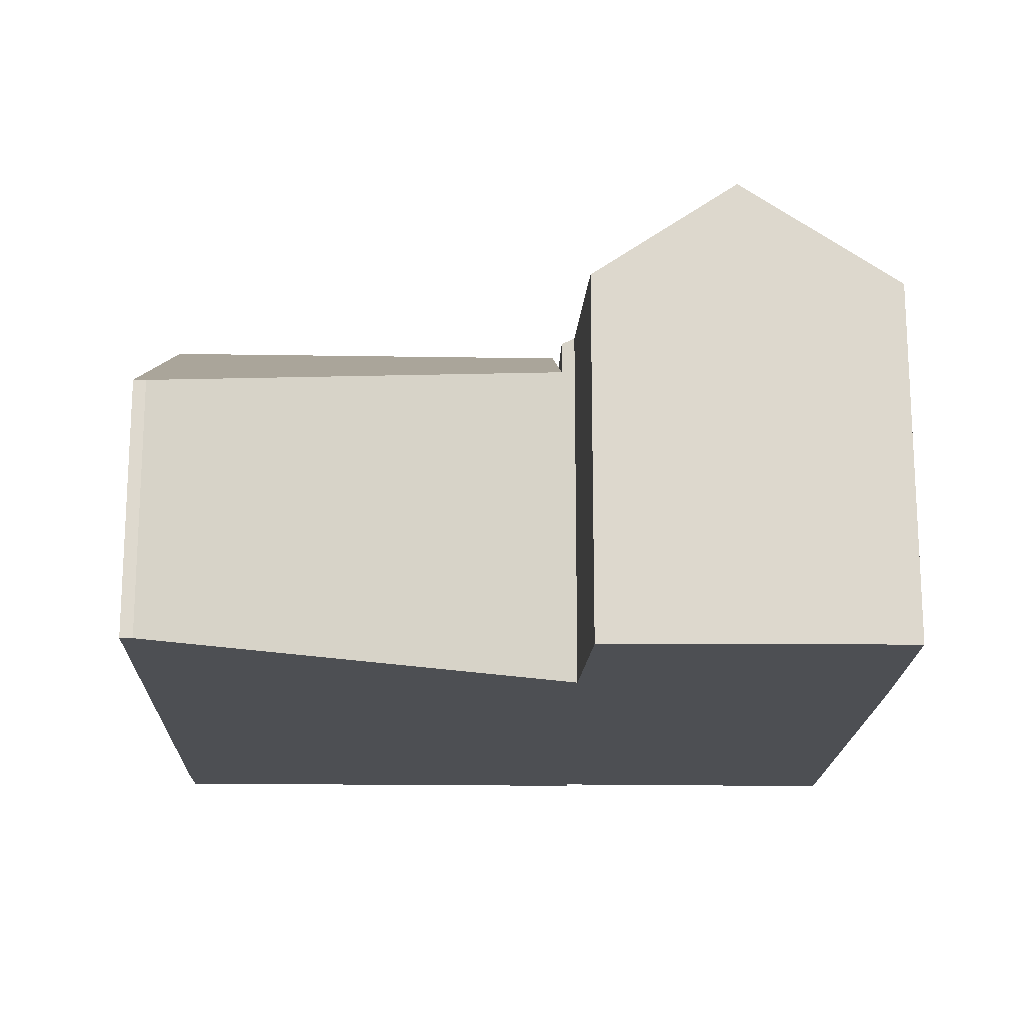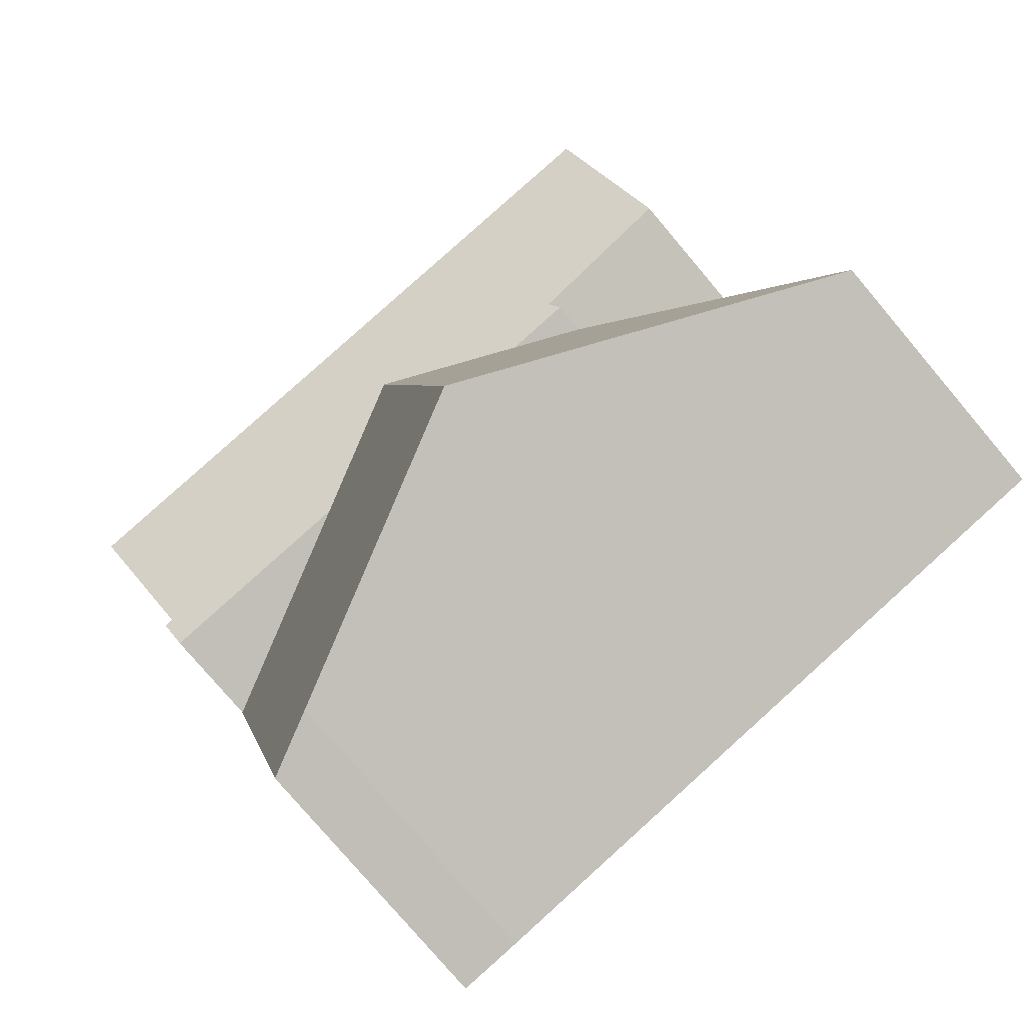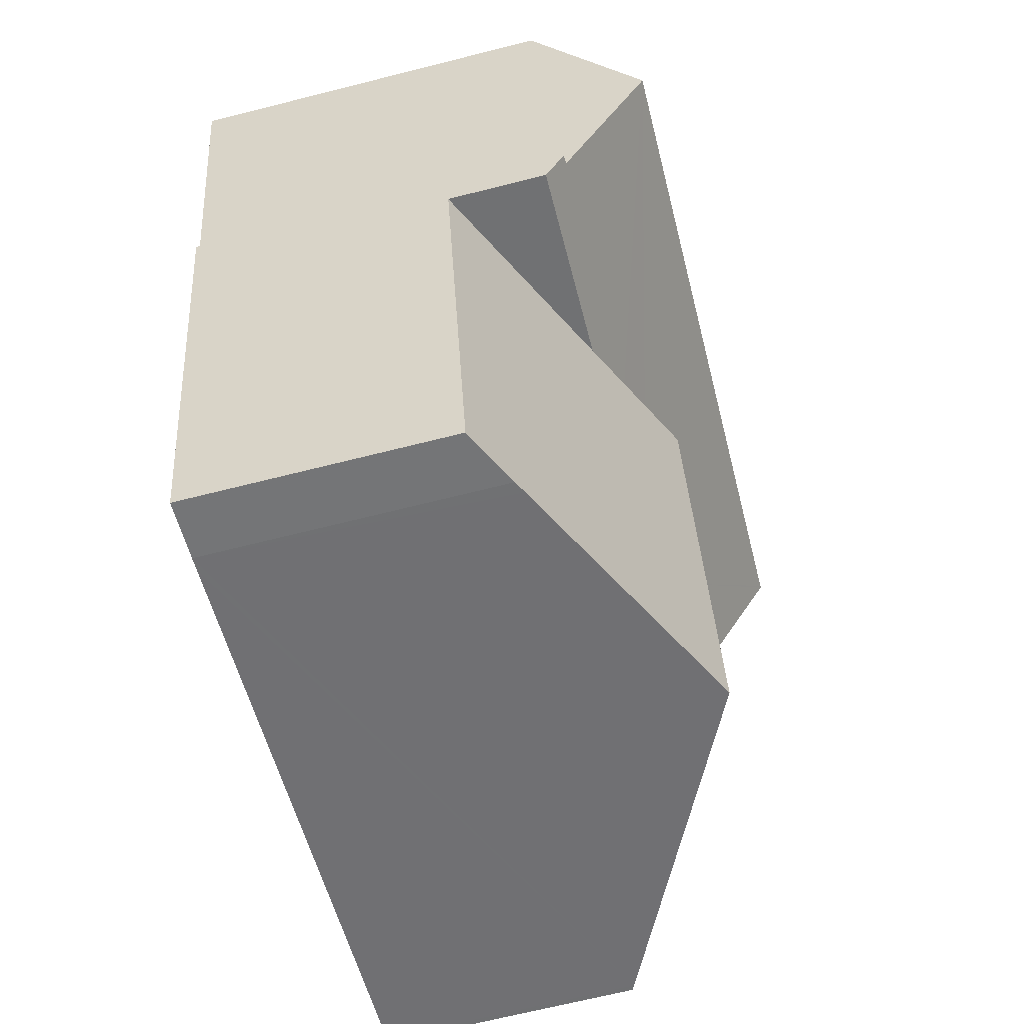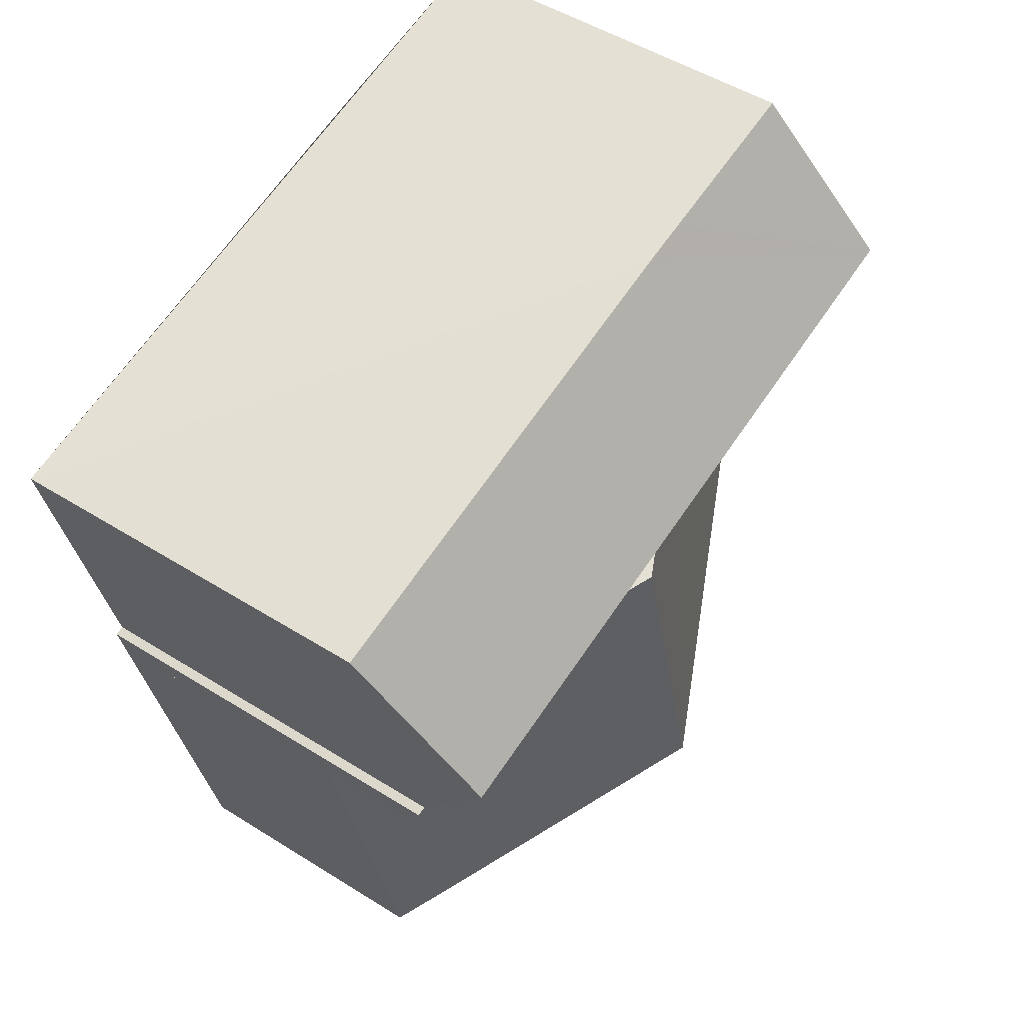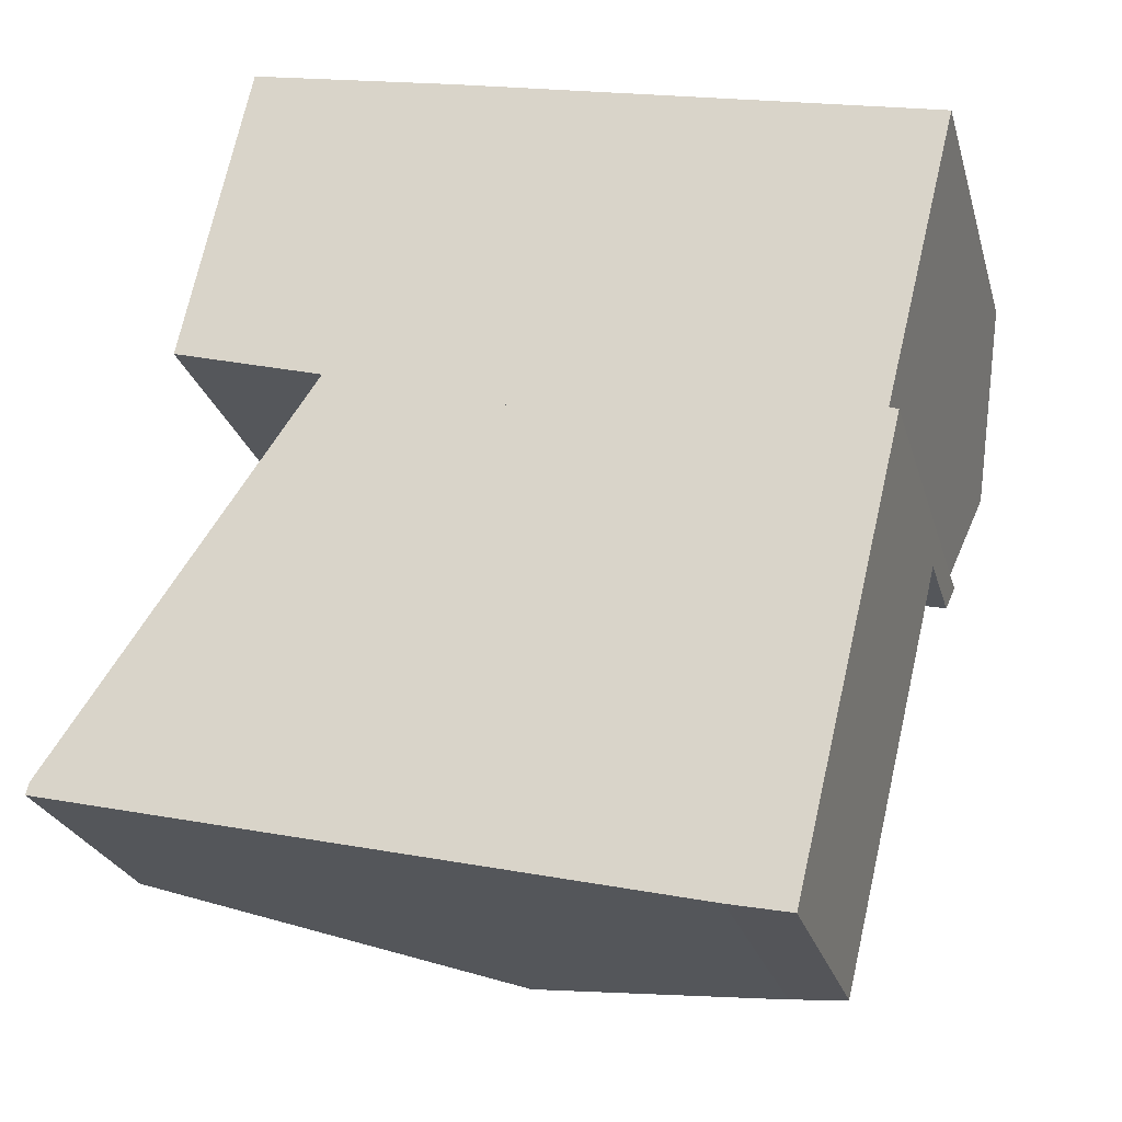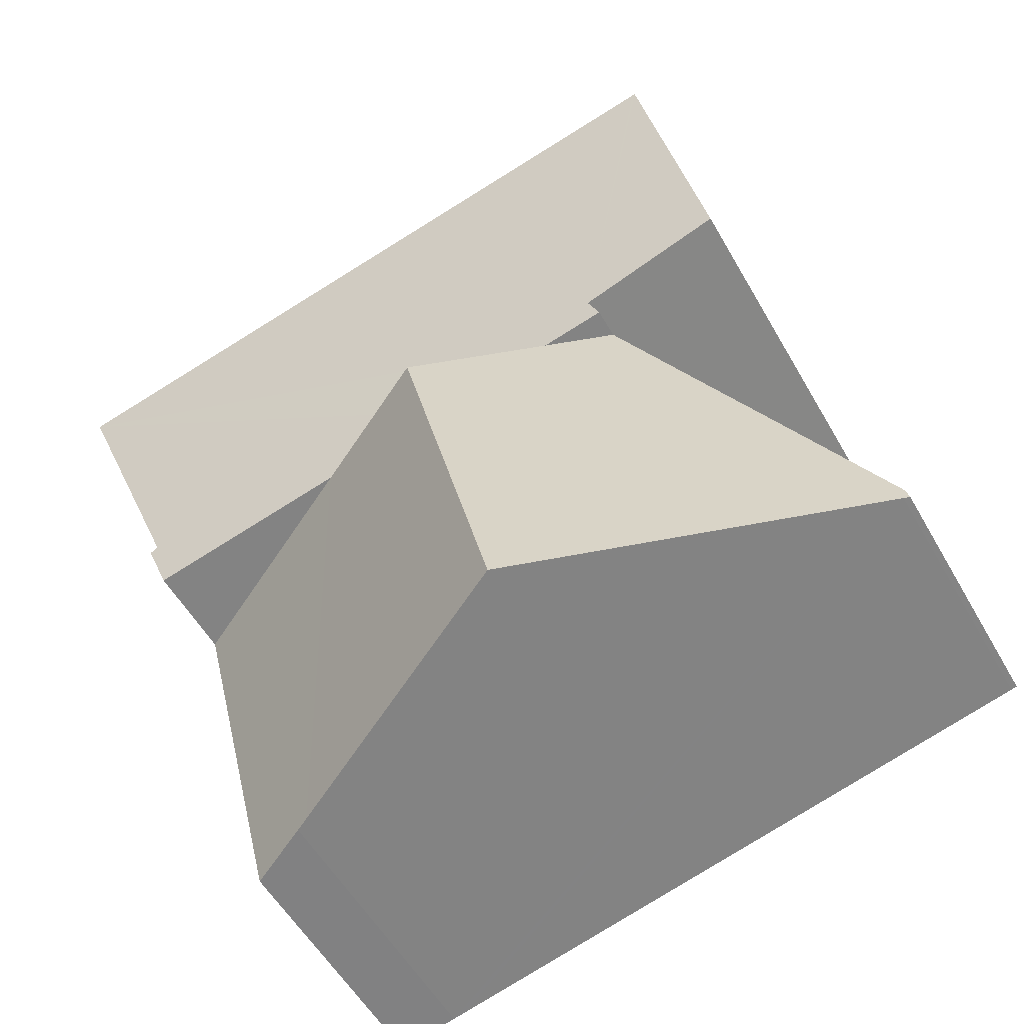
<metadata>
{"format":"obj","ext":"obj","renderer":"f3d","projection":"perspective","resolution":1024,"background":"white","views":[{"elev":-17.8,"azim":-78.3,"up":"+Y"},{"elev":-77.9,"azim":-139.8,"up":"+Z"},{"elev":-67.9,"azim":104.2,"up":"+Z"},{"elev":49.0,"azim":125.1,"up":"+Z"},{"elev":-25.1,"azim":14.7,"up":"+Z"},{"elev":-54.2,"azim":-151.0,"up":"+Z"}]}
</metadata>
<code>
v  15.01 8.811 7.69
v  7.053 6.775 12.7
v  15.73 6.796 10.61
v  2.681 8.805 10.61
v  6.273 6.781 12.87
v  3.385 6.801 13.52
v  3.269 6.802 13.55
v  2.64 8.805 10.62
v  5.853 6.707 6.637
v  4.663 6.709 6.92
v  4.817 6.878 7.144
v  2.309 7.753 9.083
v  2.064 6.971 7.941
v  8.244 6.707 6.067
v  10.64 6.706 5.497
v  14.4 7.095 5.199
v  14.43 6.705 4.593
v  14.56 7.082 5.141
v  3.269 -8.297e-16 13.55
v  15.73 -6.499e-16 10.61
v  3.385 -8.281e-16 13.52
v  6.273 -7.882e-16 12.87
v  7.053 -7.774e-16 12.7
v  14.4 -3.183e-16 5.199
v  14.56 -3.148e-16 5.141
v  15.01 -4.709e-16 7.69
v  14.43 -2.812e-16 4.593
v  10.64 -3.366e-16 5.497
v  4.663 -4.237e-16 6.92
v  8.244 -3.715e-16 6.067
v  5.853 -4.064e-16 6.637
v  2.064 -4.862e-16 7.941
v  4.817 -4.374e-16 7.144
v  2.64 -6.504e-16 10.62
v  2.309 -5.562e-16 9.083
v  12.61 4.852 -3.005
v  14.43 4.86 4.593
v  11.52 5.38 -2.772
v  11.29 5.491 -2.717
v  6.403 7.872 -1.541
v  8.244 7.872 6.067
v  0.058 4.754 0.224
v  0.106 4.804 -0.026
v  0 4.753 2.91e-16
v  0.225 4.804 0.467
v  4.663 6.128 6.92
v  0.058 -1.372e-17 0.224
v  0.225 -2.86e-17 0.467
v  12.61 1.84e-16 -3.005
v  11.52 1.697e-16 -2.772
v  11.29 1.664e-16 -2.717
v  6.403 9.436e-17 -1.541
v  0.106 1.592e-18 -0.026
v  0 0 0
g defaultobject
f 1 2 3
f 2 1 4
f 2 4 5
f 5 4 6
f 6 4 7
f 7 4 8
f 9 10 11
f 12 11 13
f 11 12 8
f 11 8 4
f 11 4 1
f 11 1 9
f 9 1 14
f 14 1 15
f 15 1 16
f 15 16 17
f 18 17 16
f 19 6 7
f 6 19 5
f 5 19 2
f 2 20 3
f 20 2 19
f 20 19 21
f 20 21 22
f 20 22 23
f 24 18 16
f 18 24 25
f 3 16 1
f 16 3 20
f 16 20 24
f 24 20 26
f 25 17 18
f 17 25 27
f 27 15 17
f 15 27 14
f 14 27 9
f 9 27 28
f 9 28 10
f 10 28 29
f 29 28 30
f 29 30 31
f 11 32 13
f 32 11 33
f 10 33 11
f 33 10 29
f 12 7 8
f 7 12 13
f 7 13 32
f 7 32 34
f 7 34 19
f 34 32 35
f 25 28 27
f 28 25 24
f 28 24 26
f 28 26 20
f 28 20 23
f 28 23 30
f 30 23 31
f 31 23 33
f 31 33 29
f 33 23 32
f 32 23 22
f 32 22 21
f 32 21 35
f 35 21 34
f 34 21 19
f 36 15 37
f 15 36 38
f 15 38 39
f 15 39 40
f 15 40 41
f 42 43 44
f 43 42 40
f 40 42 45
f 40 45 46
f 40 46 41
f 41 46 9
f 45 29 46
f 29 45 42
f 29 42 47
f 29 47 48
f 29 9 46
f 9 29 41
f 41 29 15
f 15 29 37
f 37 29 31
f 37 31 30
f 37 30 28
f 37 28 27
f 27 36 37
f 36 27 49
f 36 50 38
f 50 36 49
f 50 39 38
f 39 50 40
f 40 50 43
f 43 50 51
f 43 51 52
f 43 52 53
f 43 53 44
f 44 53 54
f 44 47 42
f 47 44 54
f 28 49 27
f 49 28 50
f 50 28 51
f 51 28 52
f 52 28 30
f 52 30 31
f 52 31 53
f 53 31 29
f 53 29 48
f 53 48 47
f 53 47 54

</code>
